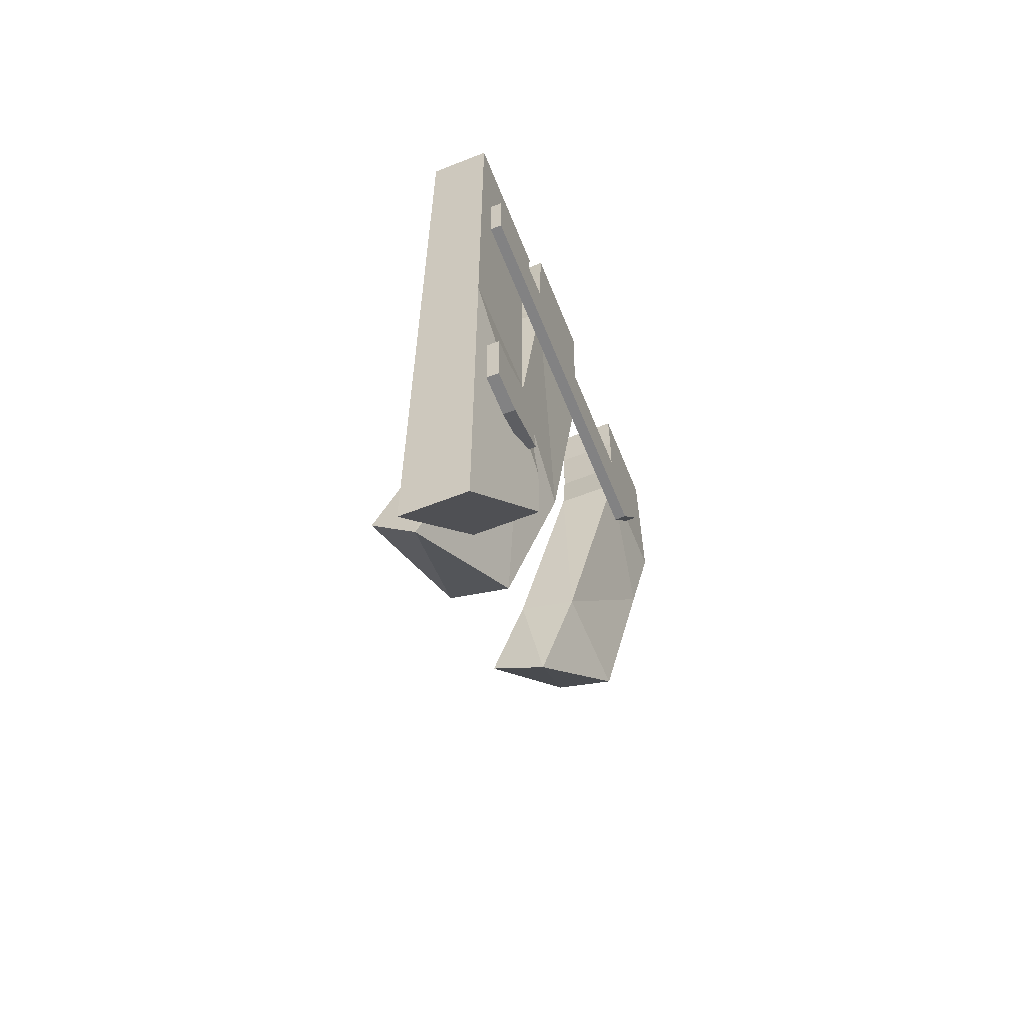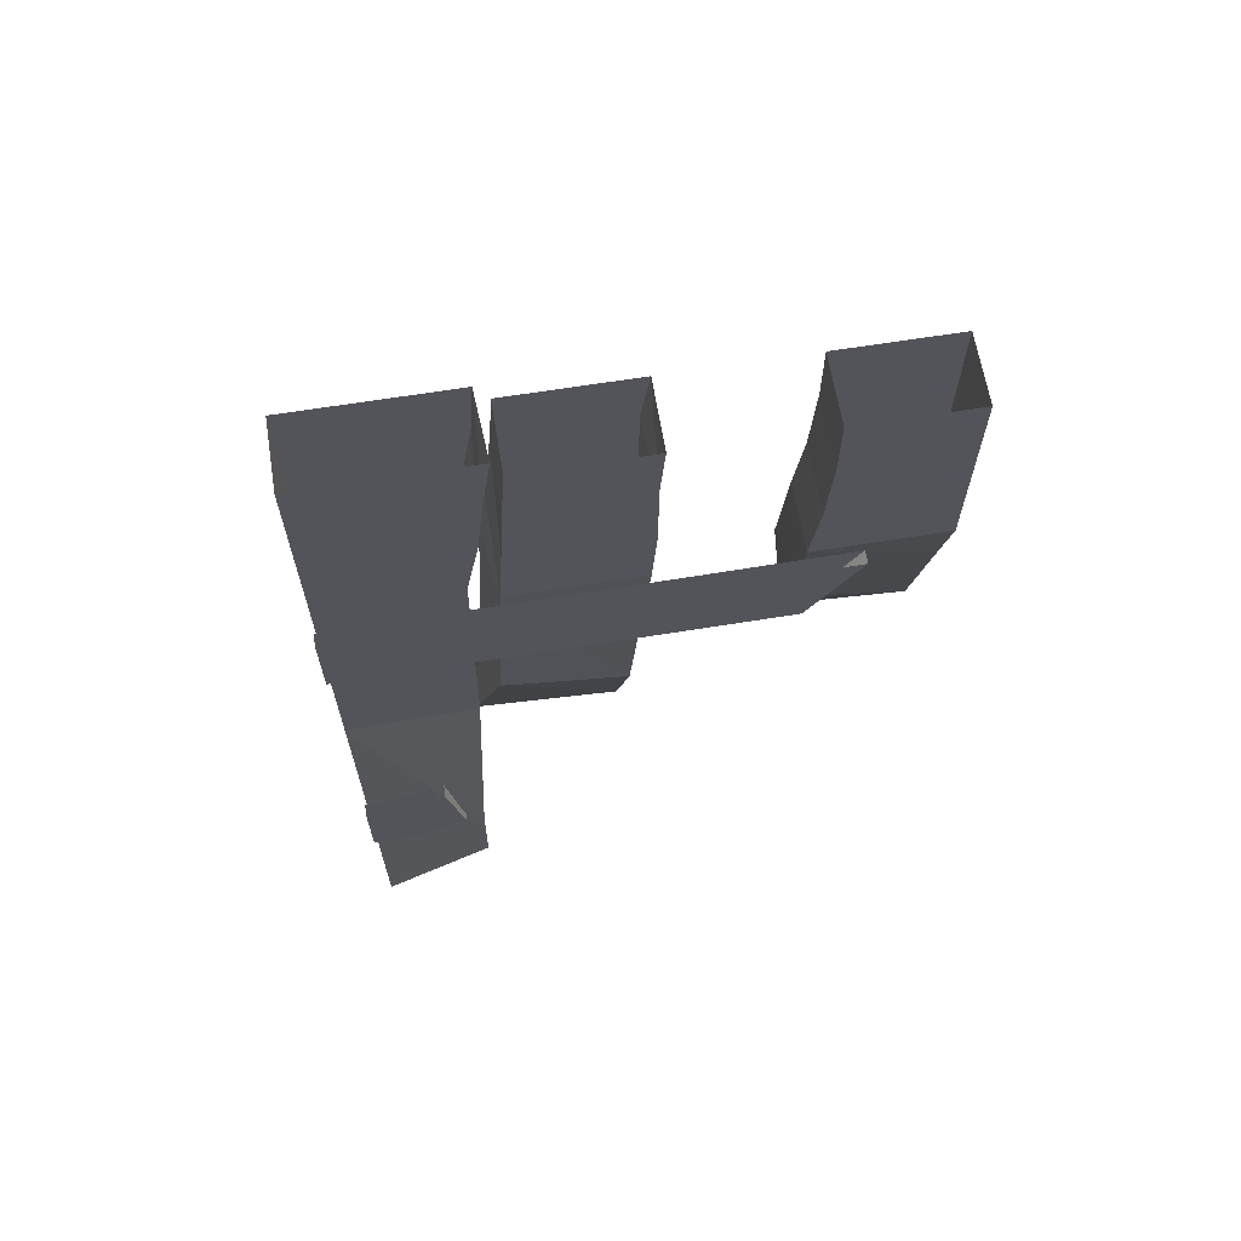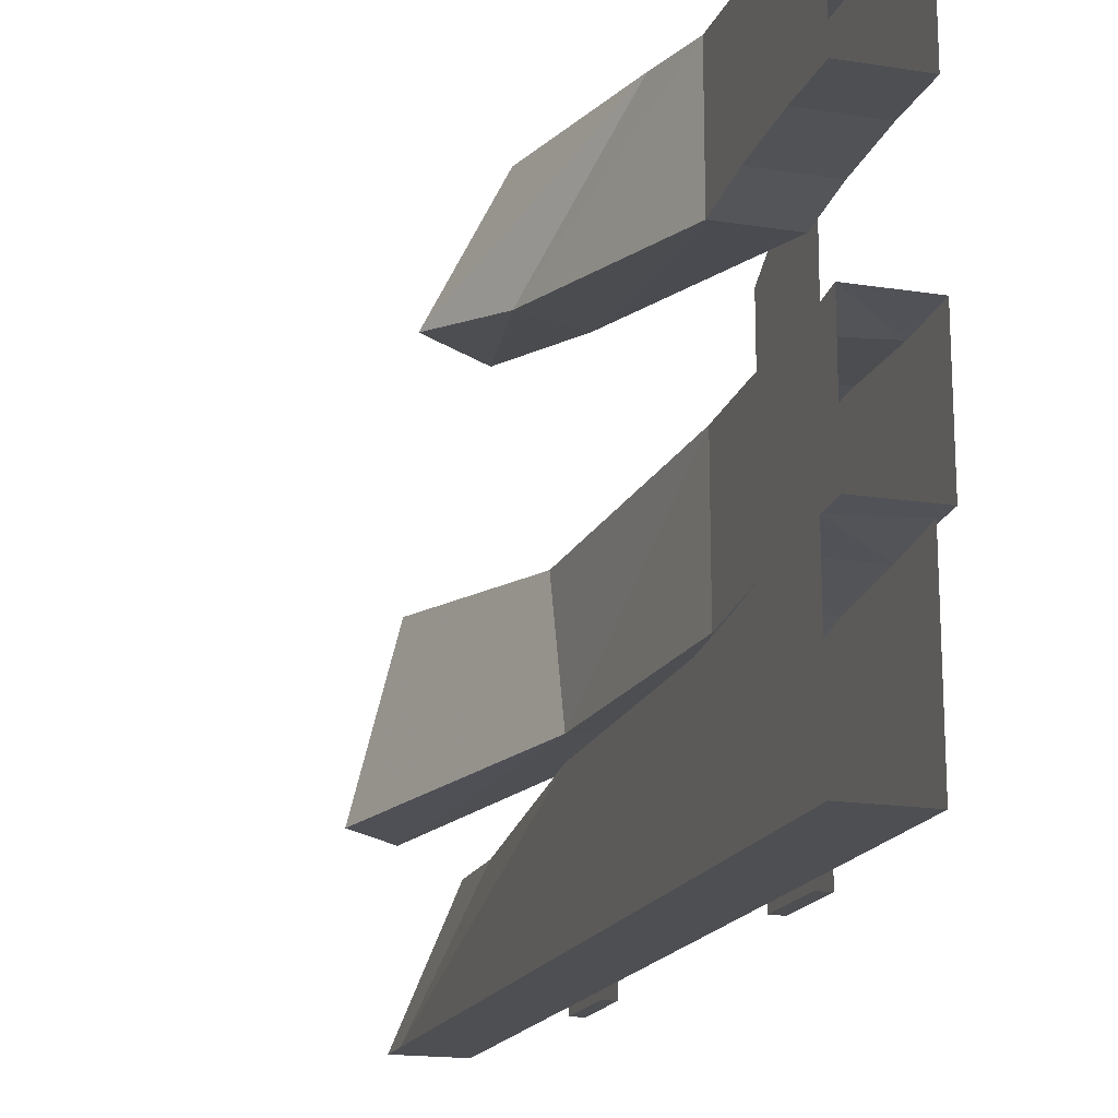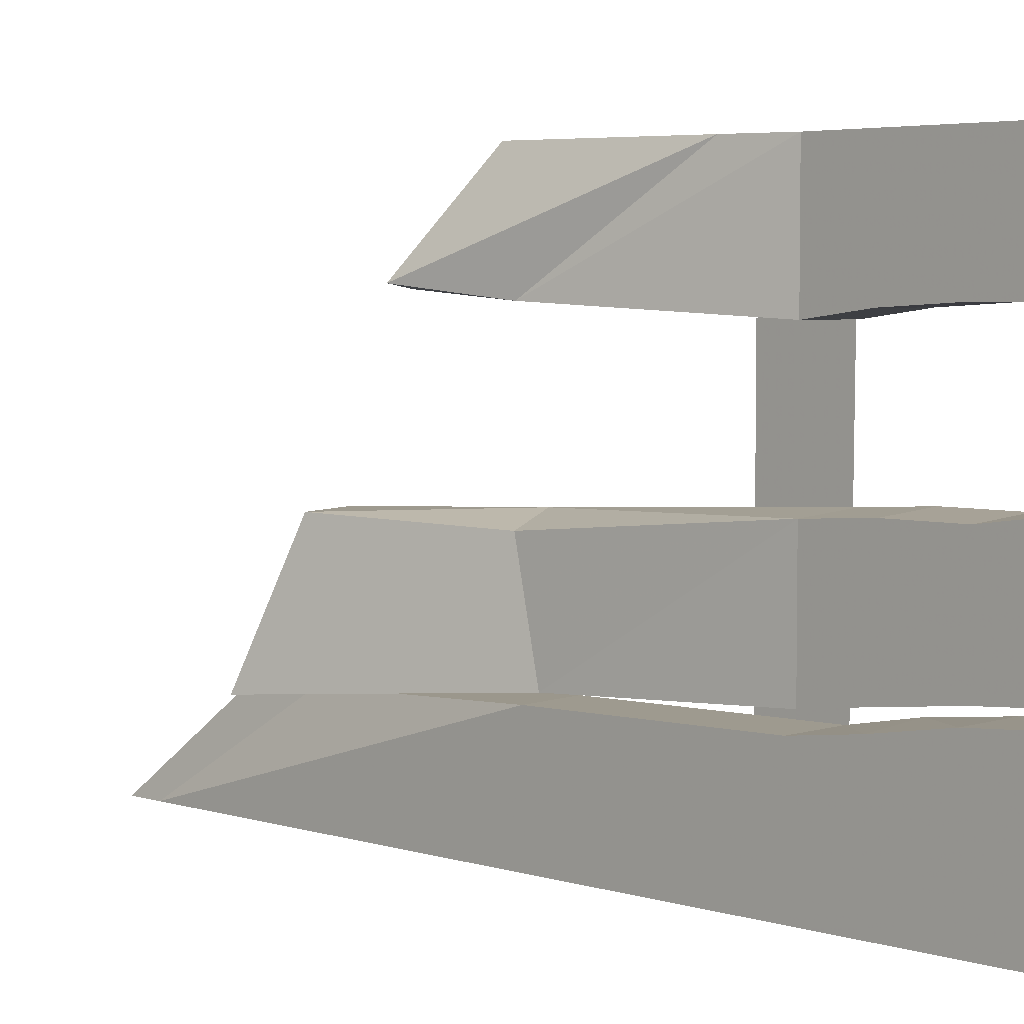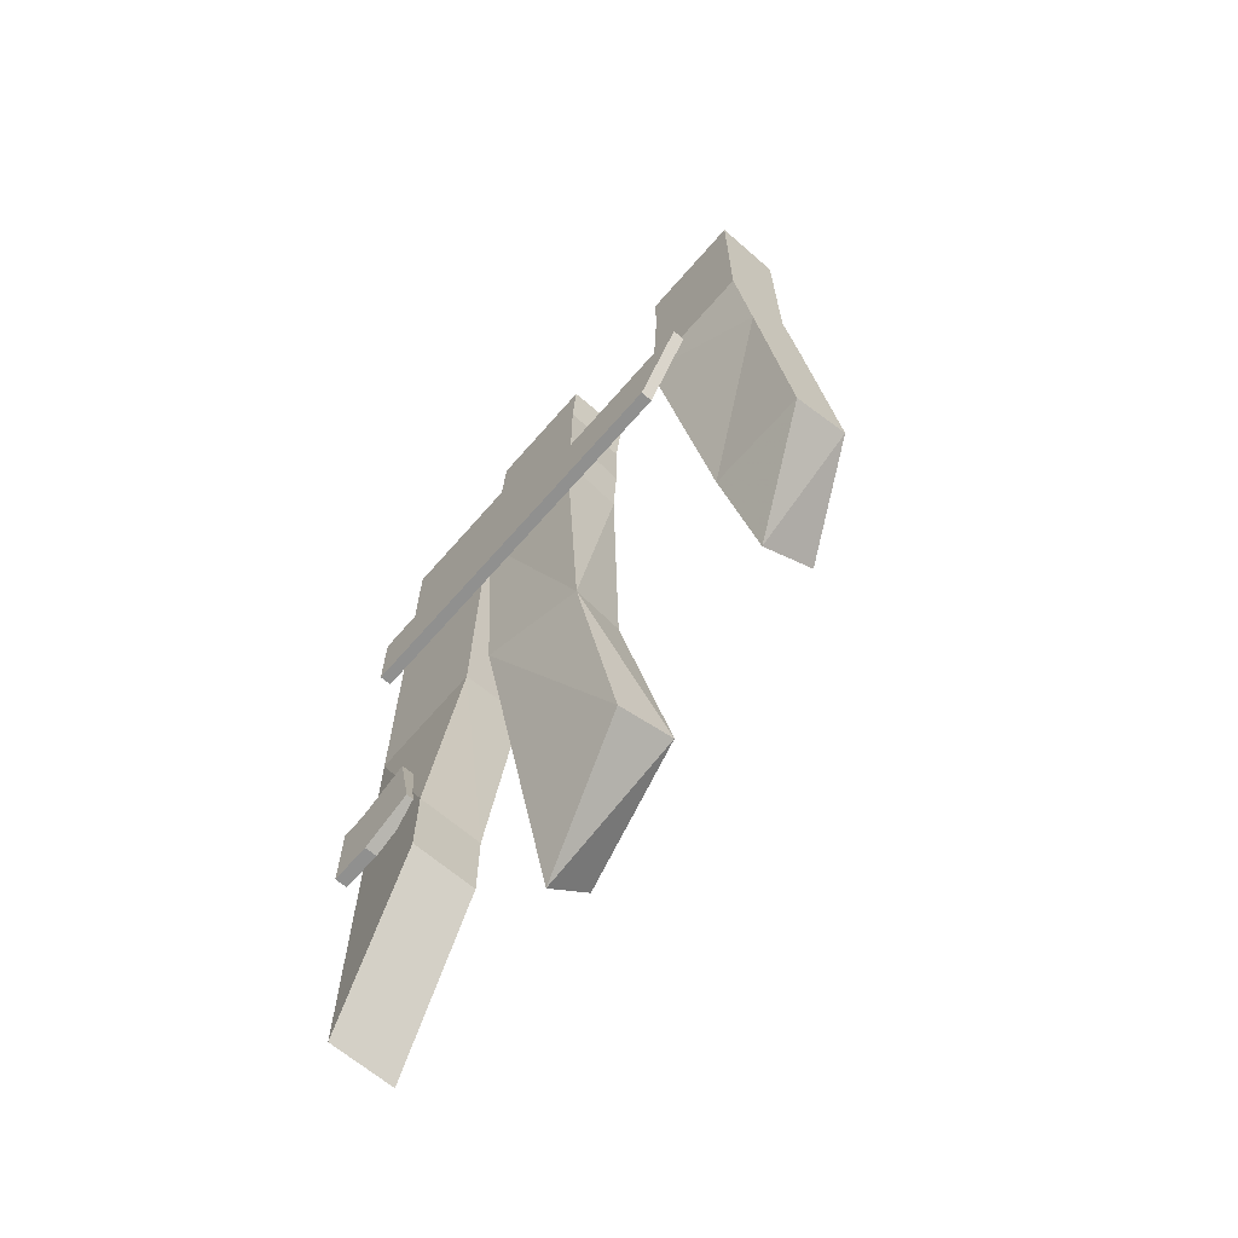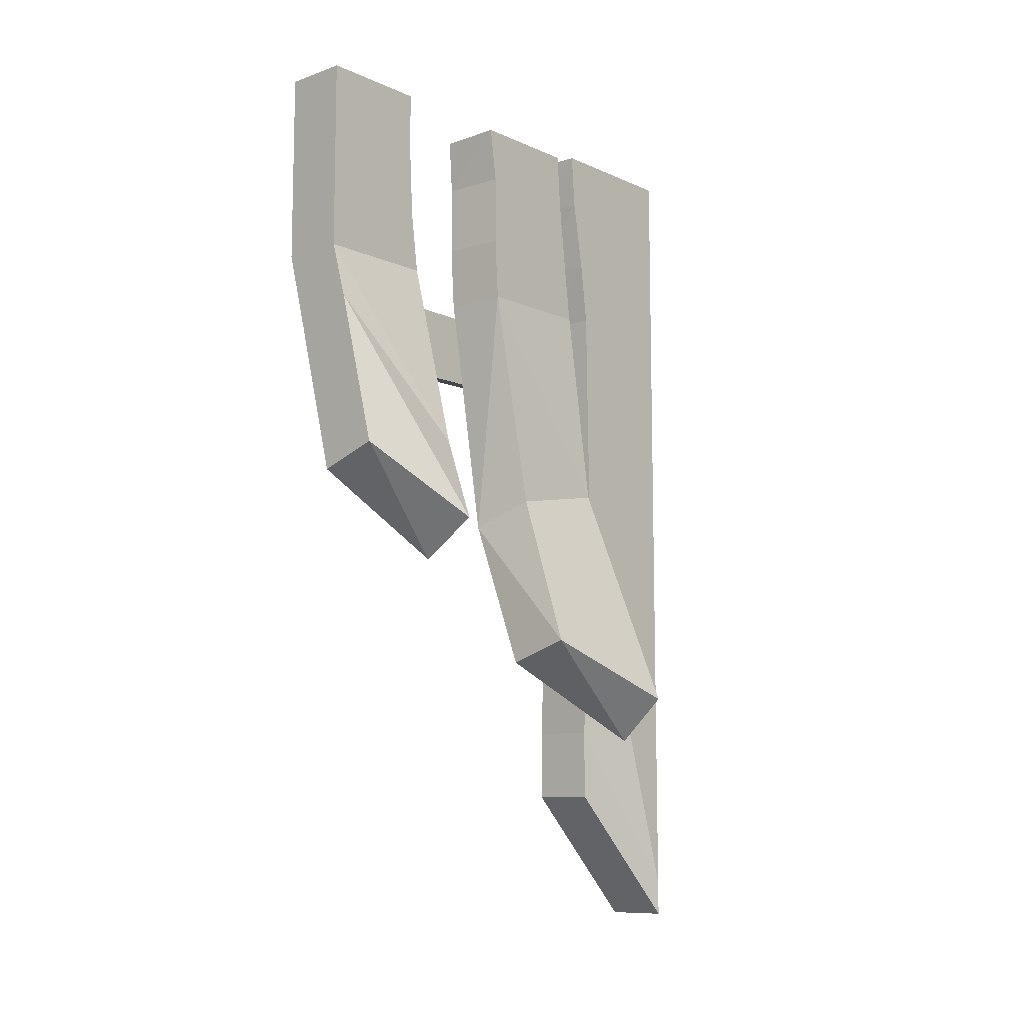
<metadata>
{"format":"obj","ext":"obj","renderer":"f3d","projection":"perspective","resolution":1024,"background":"white","views":[{"elev":-60.9,"azim":-158.1,"up":"+Y"},{"elev":64.9,"azim":-99.3,"up":"+Y"},{"elev":-17.6,"azim":162.7,"up":"+Z"},{"elev":4.4,"azim":134.3,"up":"+Z"},{"elev":-65.6,"azim":-41.0,"up":"+Y"},{"elev":-9.9,"azim":41.7,"up":"+Y"}]}
</metadata>
<code>
v -0.3281 -1.633 -0.5
v -0.3281 -0.8516 -0.5
v -0.3281 -0.8359 -0.2656
v -0.3672 -1.305 -0.2891
v -0.3281 -1.703 -0.5
v -0.4531 -1.703 -0.5
v -0.4531 -1.633 -0.5
v -0.4531 -0.8516 -0.5
v -0.3281 -0.3828 -0.5
v -0.3281 -0.375 -0.2578
v -0.4531 -0.8438 -0.2656
v -0.4922 -1.305 -0.2891
v -0.3672 -1.445 -0.2891
v -0.4922 -1.445 -0.2891
v -0.4531 -0.3828 -0.5
v -0.3281 -0.2578 -0.5
v -0.3281 -0.25 -0.2422
v -0.4531 -0.375 -0.2578
v -0.4531 -0.2578 -0.5
v -0.3281 -0.1172 -0.5
v -0.3281 -0.1094 -0.2188
v -0.4531 -0.25 -0.2344
v -0.4531 -0.1172 -0.5
v -0.3281 0 -0.5
v -0.3281 0 -0.2109
v -0.4531 -0.1094 -0.2188
v -0.4531 0 -0.5
v -0.1484 -1.242 -0.2734
v -0.3125 -0.7891 -0.2422
v -0.3047 -0.8281 -0.02344
v -0.1953 -1.133 -0.007812
v -0.2422 -1.328 -0.2734
v -0.4375 -0.7969 -0.2266
v -0.3516 -0.375 -0.2266
v -0.3516 -0.375 0.01562
v -0.4219 -0.875 0
v -0.3203 -1.172 -0.007812
v -0.4766 -0.375 -0.2109
v -0.3516 -0.25 -0.2109
v -0.3516 -0.25 0.02344
v -0.4766 -0.375 0.02344
v -0.4766 -0.25 -0.2031
v -0.3516 -0.1094 -0.1953
v -0.3516 -0.1094 0.02344
v -0.4766 -0.25 0.03125
v -0.4766 -0.1094 -0.1953
v -0.4766 0 -0.1875
v -0.3516 0 -0.1875
v -0.3516 0 0.03906
v -0.4766 -0.1094 0.03125
v -0.4766 0 0.03906
v -0.1562 -0.9219 0.3125
v -0.2344 -0.7578 0.2891
v -0.3203 -0.4844 0.5
v -0.2422 -0.7891 0.5
v -0.2734 -0.9922 0.3047
v -0.3516 -0.7969 0.2891
v -0.3516 -0.375 0.2656
v -0.3516 -0.375 0.5
v -0.4375 -0.5234 0.5
v -0.3594 -0.8281 0.5
v -0.4766 -0.375 0.2656
v -0.3516 -0.2578 0.2812
v -0.3516 -0.2578 0.5
v -0.4766 -0.375 0.5
v -0.4766 -0.2578 0.2812
v -0.3516 -0.1172 0.2891
v -0.3516 -0.1172 0.5
v -0.4766 -0.2578 0.5
v -0.4766 -0.1172 0.2891
v -0.3516 0 0.2891
v -0.3516 0 0.5
v -0.4766 -0.1172 0.5
v -0.4766 0 0.2891
v -0.4531 0 -0.2031
v -0.4766 0 0.5
v -0.4766 -0.5469 -0.5
v -0.5 -0.5469 -0.5
v -0.5 -0.4062 -0.5
v -0.4766 -0.4062 -0.5
v -0.4766 -0.5469 0.2656
v -0.5 -0.5469 0.2656
v -0.5 -0.3984 0.3594
v -0.4766 -0.3984 0.3594
v -0.4766 -1.297 -0.5
v -0.5 -1.297 -0.5
v -0.5 -1.156 -0.5
v -0.4766 -1.156 -0.5
v -0.4766 -1.297 -0.4219
v -0.5 -1.297 -0.4219
v -0.5 -1.156 -0.4531
v -0.5 -1.258 -0.3203
v -0.4766 -1.258 -0.3203
v -0.4766 -1.117 -0.3516
v -0.5 -1.117 -0.3516
v -0.4766 -1.156 -0.4531
f 1 2 3
f 1 3 4
f 1 4 5
f 2 9 10
f 2 10 3
f 4 13 5
f 6 14 7
f 7 14 12
f 7 12 8
f 8 12 11
f 8 11 15
f 11 18 15
f 28 29 30
f 28 30 31
f 29 34 35
f 29 35 30
f 32 37 33
f 33 37 36
f 33 36 38
f 36 41 38
f 52 53 54
f 52 54 55
f 53 58 59
f 53 59 54
f 56 61 57
f 57 61 60
f 57 60 62
f 60 65 62
f 1 5 6
f 1 6 7
f 1 7 2
f 2 7 8
f 2 8 9
f 3 10 11
f 3 11 4
f 4 11 12
f 4 12 13
f 8 15 9
f 10 18 11
f 16 20 21
f 16 21 17
f 19 22 23
f 22 26 23
f 28 32 29
f 29 32 33
f 29 33 34
f 30 35 36
f 30 36 31
f 31 36 37
f 33 38 34
f 35 41 36
f 39 43 44
f 39 44 40
f 42 45 46
f 45 50 46
f 52 56 53
f 53 56 57
f 53 57 58
f 54 59 60
f 54 60 55
f 55 60 61
f 57 62 58
f 59 65 60
f 63 67 68
f 63 68 64
f 66 69 70
f 69 73 70
f 13 12 14
f 81 84 82
f 82 84 83
f 5 13 14
f 5 14 6
f 28 31 32
f 31 37 32
f 52 55 56
f 55 61 56
f 9 15 16
f 10 17 18
f 15 19 16
f 17 22 18
f 20 24 25
f 20 25 21
f 23 26 27
f 34 38 39
f 35 40 41
f 38 42 39
f 40 45 41
f 43 48 49
f 43 49 44
f 46 50 47
f 47 50 51
f 58 62 63
f 59 64 65
f 62 66 63
f 64 69 65
f 67 71 72
f 67 72 68
f 70 73 74
f 26 75 27
f 73 76 74
f 77 78 79
f 77 79 80
f 77 80 81
f 77 81 78
f 78 81 82
f 84 81 80
f 85 86 87
f 85 87 88
f 85 88 89
f 85 89 86
f 86 89 90
f 92 93 94
f 92 94 95
f 92 90 93
f 93 90 89
f 93 89 96
f 93 96 94
f 96 89 88
f 9 16 17
f 9 17 10
f 15 18 19
f 18 22 19
f 34 39 40
f 34 40 35
f 38 41 42
f 41 45 42
f 58 63 64
f 58 64 59
f 62 65 66
f 65 69 66
f 78 82 83
f 78 83 79
f 86 90 91
f 86 91 87
f 92 95 90
f 91 90 95
f 16 19 20
f 17 21 22
f 19 23 20
f 21 26 22
f 39 42 43
f 40 44 45
f 42 46 43
f 44 50 45
f 63 66 67
f 64 68 69
f 66 70 67
f 68 73 69
f 20 23 24
f 21 25 26
f 23 27 24
f 43 46 47
f 43 47 48
f 44 49 50
f 51 50 49
f 67 70 71
f 68 72 73
f 70 74 71
f 75 26 25
f 76 73 72

</code>
